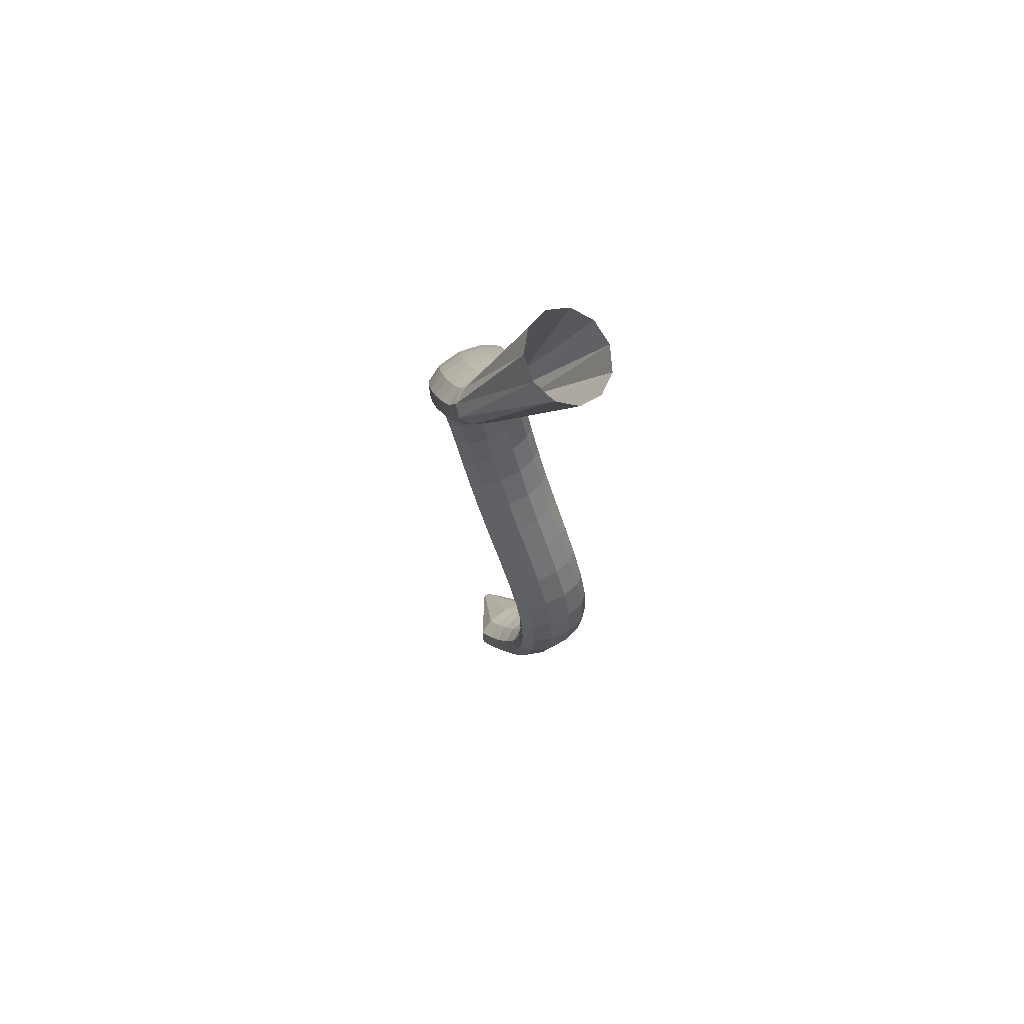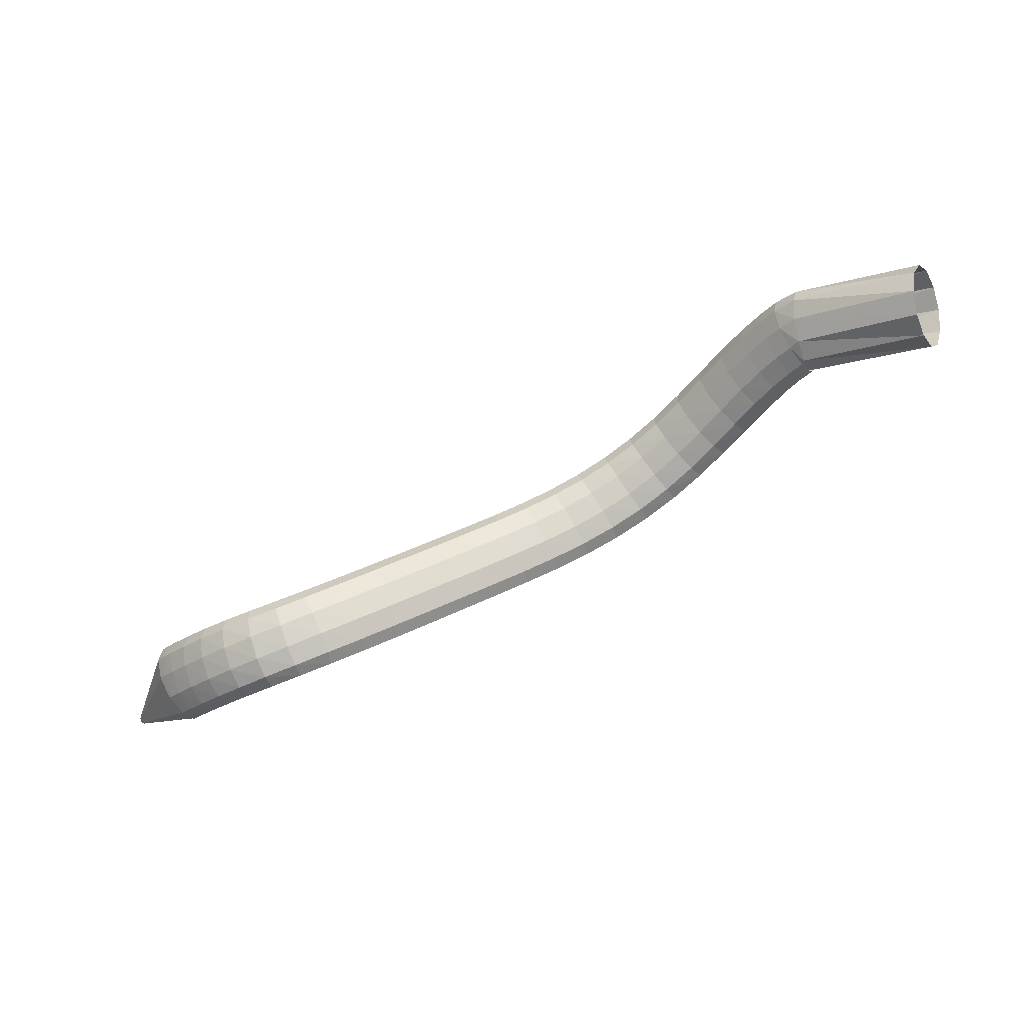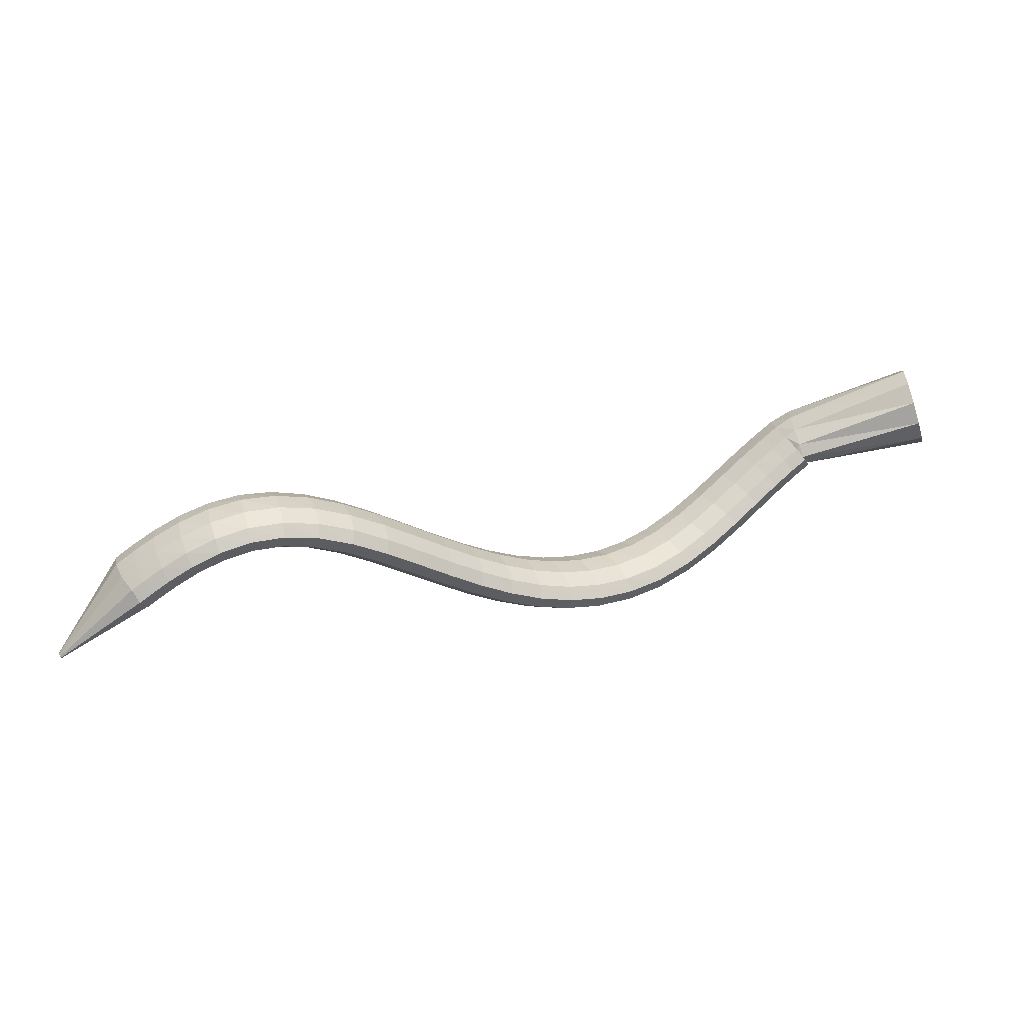
<metadata>
{"format":"obj","ext":"obj","renderer":"f3d","projection":"perspective","resolution":1024,"background":"white","views":[{"elev":3.0,"azim":-113.6,"up":"+Z"},{"elev":-27.1,"azim":-136.8,"up":"+Y"},{"elev":-76.3,"azim":-149.5,"up":"+Y"}]}
</metadata>
<code>
g tube1
v 155.1 140.2 200.5
v 155.5 137.4 200.8
v 155.4 134.9 199.6
v 155 133.4 197.3
v 154.3 133.4 194.5
v 153.6 134.9 192.3
v 153.1 137.5 191.2
v 153 140.3 191.6
v 153.2 142.4 193.5
v 153.8 143.2 196.1
v 154.5 142.4 198.7
v 155.1 140.2 200.5
v 169.8 140.6 194.5
v 170.1 138 195.3
v 170.3 135.9 195
v 170.1 134.9 193.9
v 169.7 135.4 192.3
v 169.2 137.3 190.7
v 168.8 139.8 189.6
v 168.6 142.3 189.4
v 168.6 143.9 190
v 168.9 144.1 191.5
v 169.3 142.9 193.1
v 169.8 140.6 194.5
v 170.5 140.6 194.7
v 170.1 138.1 195.6
v 169.9 135.9 195.5
v 170 134.9 194.4
v 170.3 135.4 192.8
v 170.7 137.1 191
v 171.2 139.6 189.8
v 171.5 142 189.4
v 171.5 143.6 190
v 171.3 143.9 191.4
v 171 142.8 193.1
v 170.5 140.6 194.7
v 172.9 140.4 195.1
v 172.4 137.8 195.9
v 172.1 135.7 195.8
v 172.2 134.7 194.8
v 172.5 135.1 193.1
v 173.1 136.8 191.4
v 173.6 139.3 190.2
v 174.1 141.7 189.8
v 174.2 143.3 190.4
v 174 143.6 191.8
v 173.5 142.5 193.5
v 172.9 140.4 195.1
v 176.2 139.8 195.7
v 175.5 137.3 196.5
v 175 135.2 196.4
v 175 134.2 195.3
v 175.4 134.6 193.7
v 176.1 136.3 192
v 176.9 138.7 190.7
v 177.4 141.1 190.4
v 177.7 142.7 191
v 177.5 143 192.4
v 176.9 141.9 194.2
v 176.2 139.8 195.7
v 179.9 138.9 196.4
v 179.1 136.4 197.2
v 178.5 134.3 197
v 178.4 133.4 195.9
v 178.8 133.8 194.3
v 179.6 135.4 192.6
v 180.5 137.8 191.4
v 181.2 140.2 191.1
v 181.6 141.7 191.7
v 181.4 142 193.1
v 180.8 141 194.9
v 179.9 138.9 196.4
v 184 137.6 197
v 183 135.1 197.8
v 182.3 133.1 197.7
v 182.1 132.2 196.6
v 182.5 132.6 195
v 183.3 134.2 193.3
v 184.3 136.5 192.1
v 185.2 138.8 191.7
v 185.7 140.4 192.4
v 185.6 140.7 193.8
v 184.9 139.6 195.5
v 184 137.6 197
v 188.3 135.9 197.5
v 187.2 133.5 198.3
v 186.4 131.6 198.2
v 186 130.7 197.1
v 186.3 131.1 195.4
v 187.1 132.7 193.7
v 188.1 135 192.5
v 189.1 137.3 192.1
v 189.7 138.7 192.8
v 189.8 139 194.2
v 189.2 138 195.9
v 188.3 135.9 197.5
v 192.6 134 197.5
v 191.5 131.7 198.4
v 190.5 129.7 198.3
v 190 128.9 197.2
v 190.1 129.3 195.5
v 190.8 131 193.8
v 191.8 133.2 192.5
v 192.9 135.5 192.1
v 193.6 136.9 192.7
v 193.8 137.1 194.1
v 193.4 136 195.9
v 192.6 134 197.5
v 196.8 131.9 196.9
v 195.7 129.5 197.8
v 194.7 127.7 197.8
v 194 126.9 196.7
v 193.9 127.4 195.1
v 194.4 129.1 193.3
v 195.4 131.4 192
v 196.4 133.6 191.5
v 197.3 134.9 192.1
v 197.7 135.1 193.4
v 197.5 134 195.2
v 196.8 131.9 196.9
v 200.8 129.7 195.6
v 199.8 127.3 196.5
v 198.7 125.5 196.5
v 197.9 124.7 195.6
v 197.5 125.3 194
v 197.9 127.1 192.3
v 198.7 129.4 190.9
v 199.8 131.6 190.4
v 200.8 132.9 190.9
v 201.3 133 192.2
v 201.3 131.8 193.9
v 200.8 129.7 195.6
v 204.4 127.4 193.7
v 203.5 125 194.6
v 202.4 123.2 194.7
v 201.4 122.6 193.8
v 200.9 123.2 192.3
v 201.1 125.1 190.6
v 201.8 127.4 189.3
v 202.9 129.6 188.8
v 204 130.9 189.2
v 204.7 130.9 190.4
v 204.9 129.6 192.1
v 204.4 127.4 193.7
v 207.8 125.2 191.2
v 206.9 122.8 192.2
v 205.7 121 192.3
v 204.7 120.4 191.5
v 204 121.2 190.1
v 204 123.1 188.5
v 204.7 125.5 187.2
v 205.8 127.7 186.7
v 206.9 128.9 187
v 207.8 128.8 188.2
v 208.1 127.4 189.7
v 207.8 125.2 191.2
v 210.8 123 188.4
v 209.9 120.6 189.4
v 208.7 118.8 189.5
v 207.5 118.3 188.8
v 206.8 119.1 187.5
v 206.7 121.1 186
v 207.3 123.5 184.7
v 208.4 125.7 184.2
v 209.6 126.9 184.4
v 210.6 126.7 185.5
v 211 125.3 187
v 210.8 123 188.4
v 213.4 120.8 185.3
v 212.6 118.4 186.3
v 211.3 116.7 186.5
v 210.1 116.2 185.9
v 209.3 117.1 184.6
v 209.2 119.1 183.1
v 209.7 121.5 181.9
v 210.9 123.7 181.3
v 212.2 124.8 181.5
v 213.2 124.6 182.5
v 213.7 123.1 183.9
v 213.4 120.8 185.3
v 215.9 118.5 181.9
v 215 116.1 182.9
v 213.7 114.4 183.2
v 212.4 114 182.6
v 211.5 114.9 181.4
v 211.4 116.9 180
v 212 119.4 178.7
v 213.1 121.5 178.1
v 214.5 122.6 178.2
v 215.6 122.3 179.1
v 216.1 120.8 180.5
v 215.9 118.5 181.9
v 218.1 116.1 178.3
v 217.2 113.7 179.3
v 215.9 112.1 179.6
v 214.6 111.6 179.1
v 213.7 112.6 178
v 213.6 114.6 176.5
v 214.2 117.1 175.3
v 215.3 119.2 174.6
v 216.7 120.2 174.7
v 217.8 119.9 175.6
v 218.3 118.4 176.9
v 218.1 116.1 178.3
v 220.3 113.6 174.7
v 219.3 111.3 175.7
v 218 109.6 176
v 216.7 109.2 175.5
v 215.9 110.2 174.3
v 215.7 112.2 172.9
v 216.3 114.7 171.6
v 217.5 116.7 170.9
v 218.8 117.8 171.1
v 220 117.5 171.9
v 220.5 116 173.3
v 220.3 113.6 174.7
v 222.4 111.3 171.1
v 221.5 108.9 172.1
v 220.2 107.2 172.4
v 218.9 106.8 171.8
v 218.1 107.8 170.7
v 217.9 109.8 169.2
v 218.5 112.3 168
v 219.7 114.4 167.3
v 221 115.5 167.5
v 222.1 115.2 168.4
v 222.6 113.6 169.8
v 222.4 111.3 171.1
v 224.6 109.2 168
v 223.7 106.8 168.9
v 222.5 105.1 169
v 221.3 104.6 168.4
v 220.5 105.5 167.2
v 220.3 107.5 165.8
v 220.9 110 164.6
v 222 112.2 164
v 223.2 113.4 164.2
v 224.3 113.1 165.2
v 224.8 111.6 166.6
v 224.6 109.2 168
v 226.9 107.6 165.3
v 226.1 105.1 166.2
v 225.1 103.2 166.2
v 224 102.7 165.4
v 223.2 103.5 164.1
v 223.1 105.5 162.7
v 223.5 108.1 161.5
v 224.5 110.3 161.1
v 225.6 111.6 161.5
v 226.6 111.5 162.6
v 227 110 164
v 226.9 107.6 165.3
v 229.3 106.4 163.4
v 228.7 103.9 164.1
v 227.9 101.9 164
v 227 101.2 163.1
v 226.4 102 161.6
v 226.2 103.9 160.2
v 226.5 106.5 159.1
v 227.3 108.9 158.8
v 228.2 110.3 159.3
v 228.9 110.2 160.5
v 229.4 108.8 162
v 229.3 106.4 163.4
v 231.9 105.7 162
v 231.6 103.1 162.7
v 231 101.1 162.5
v 230.4 100.2 161.5
v 230 100.9 160
v 229.8 102.8 158.4
v 230 105.4 157.3
v 230.4 107.8 157
v 231 109.3 157.7
v 231.5 109.4 159
v 231.9 108.1 160.6
v 231.9 105.7 162
v 234.7 105.4 161.2
v 234.6 102.8 162
v 234.3 100.6 161.8
v 234 99.72 160.7
v 233.7 100.3 159.1
v 233.6 102.1 157.4
v 233.7 104.7 156.3
v 233.9 107.2 156
v 234.2 108.7 156.6
v 234.5 108.9 158
v 234.7 107.7 159.7
v 234.7 105.4 161.2
v 237.8 105.2 160.8
v 237.7 102.6 161.7
v 237.6 100.5 161.5
v 237.5 99.54 160.4
v 237.4 100 158.8
v 237.4 101.8 157.1
v 237.4 104.4 155.8
v 237.5 106.8 155.5
v 237.6 108.4 156.1
v 237.7 108.7 157.5
v 237.8 107.5 159.3
v 237.8 105.2 160.8
v 240.7 105.2 160.8
v 240.7 102.7 161.7
v 240.7 100.5 161.6
v 240.8 99.54 160.5
v 240.8 99.99 158.9
v 240.9 101.8 157.1
v 240.9 104.3 155.8
v 240.9 106.7 155.4
v 240.9 108.3 156
v 240.9 108.6 157.4
v 240.8 107.5 159.2
v 240.7 105.2 160.8
v 243.3 105.3 161
v 243.2 102.7 161.9
v 243.3 100.6 161.8
v 243.4 99.6 160.8
v 243.5 100 159.1
v 243.7 101.8 157.3
v 243.7 104.3 156
v 243.7 106.7 155.6
v 243.6 108.4 156.2
v 243.5 108.6 157.6
v 243.4 107.5 159.4
v 243.3 105.3 161
v 244.9 105.4 161.2
v 244.9 102.8 162.1
v 245 100.7 162
v 245.1 99.66 161
v 245.3 100.1 159.3
v 245.4 101.8 157.5
v 245.5 104.3 156.2
v 245.5 106.8 155.8
v 245.4 108.4 156.3
v 245.2 108.7 157.7
v 245 107.6 159.5
v 244.9 105.4 161.2
v 245.4 105.4 161.2
v 244.9 102.9 162.1
v 244.8 100.7 162
v 244.9 99.72 161
v 245.4 100.1 159.3
v 246 101.8 157.6
v 246.5 104.3 156.4
v 246.8 106.7 156
v 246.8 108.4 156.5
v 246.5 108.7 157.9
v 245.9 107.6 159.7
v 245.4 105.4 161.2
v 257.8 103.2 162.4
v 257.7 103 162.5
v 257.7 102.8 162.4
v 257.7 102.7 162.3
v 257.8 102.7 162.2
v 257.8 102.9 162
v 257.9 103.1 161.9
v 257.9 103.4 161.8
v 257.9 103.5 161.9
v 257.9 103.6 162
v 257.8 103.5 162.2
v 257.8 103.2 162.4
f 1 2 14
f 14 13 1
f 2 3 15
f 15 14 2
f 3 4 16
f 16 15 3
f 4 5 17
f 17 16 4
f 5 6 18
f 18 17 5
f 6 7 19
f 19 18 6
f 7 8 20
f 20 19 7
f 8 9 21
f 21 20 8
f 9 10 22
f 22 21 9
f 10 11 23
f 23 22 10
f 11 12 24
f 24 23 11
f 13 14 26
f 26 25 13
f 14 15 27
f 27 26 14
f 15 16 28
f 28 27 15
f 16 17 29
f 29 28 16
f 17 18 30
f 30 29 17
f 18 19 31
f 31 30 18
f 19 20 32
f 32 31 19
f 20 21 33
f 33 32 20
f 21 22 34
f 34 33 21
f 22 23 35
f 35 34 22
f 23 24 36
f 36 35 23
f 25 26 38
f 38 37 25
f 26 27 39
f 39 38 26
f 27 28 40
f 40 39 27
f 28 29 41
f 41 40 28
f 29 30 42
f 42 41 29
f 30 31 43
f 43 42 30
f 31 32 44
f 44 43 31
f 32 33 45
f 45 44 32
f 33 34 46
f 46 45 33
f 34 35 47
f 47 46 34
f 35 36 48
f 48 47 35
f 37 38 50
f 50 49 37
f 38 39 51
f 51 50 38
f 39 40 52
f 52 51 39
f 40 41 53
f 53 52 40
f 41 42 54
f 54 53 41
f 42 43 55
f 55 54 42
f 43 44 56
f 56 55 43
f 44 45 57
f 57 56 44
f 45 46 58
f 58 57 45
f 46 47 59
f 59 58 46
f 47 48 60
f 60 59 47
f 49 50 62
f 62 61 49
f 50 51 63
f 63 62 50
f 51 52 64
f 64 63 51
f 52 53 65
f 65 64 52
f 53 54 66
f 66 65 53
f 54 55 67
f 67 66 54
f 55 56 68
f 68 67 55
f 56 57 69
f 69 68 56
f 57 58 70
f 70 69 57
f 58 59 71
f 71 70 58
f 59 60 72
f 72 71 59
f 61 62 74
f 74 73 61
f 62 63 75
f 75 74 62
f 63 64 76
f 76 75 63
f 64 65 77
f 77 76 64
f 65 66 78
f 78 77 65
f 66 67 79
f 79 78 66
f 67 68 80
f 80 79 67
f 68 69 81
f 81 80 68
f 69 70 82
f 82 81 69
f 70 71 83
f 83 82 70
f 71 72 84
f 84 83 71
f 73 74 86
f 86 85 73
f 74 75 87
f 87 86 74
f 75 76 88
f 88 87 75
f 76 77 89
f 89 88 76
f 77 78 90
f 90 89 77
f 78 79 91
f 91 90 78
f 79 80 92
f 92 91 79
f 80 81 93
f 93 92 80
f 81 82 94
f 94 93 81
f 82 83 95
f 95 94 82
f 83 84 96
f 96 95 83
f 85 86 98
f 98 97 85
f 86 87 99
f 99 98 86
f 87 88 100
f 100 99 87
f 88 89 101
f 101 100 88
f 89 90 102
f 102 101 89
f 90 91 103
f 103 102 90
f 91 92 104
f 104 103 91
f 92 93 105
f 105 104 92
f 93 94 106
f 106 105 93
f 94 95 107
f 107 106 94
f 95 96 108
f 108 107 95
f 97 98 110
f 110 109 97
f 98 99 111
f 111 110 98
f 99 100 112
f 112 111 99
f 100 101 113
f 113 112 100
f 101 102 114
f 114 113 101
f 102 103 115
f 115 114 102
f 103 104 116
f 116 115 103
f 104 105 117
f 117 116 104
f 105 106 118
f 118 117 105
f 106 107 119
f 119 118 106
f 107 108 120
f 120 119 107
f 109 110 122
f 122 121 109
f 110 111 123
f 123 122 110
f 111 112 124
f 124 123 111
f 112 113 125
f 125 124 112
f 113 114 126
f 126 125 113
f 114 115 127
f 127 126 114
f 115 116 128
f 128 127 115
f 116 117 129
f 129 128 116
f 117 118 130
f 130 129 117
f 118 119 131
f 131 130 118
f 119 120 132
f 132 131 119
f 121 122 134
f 134 133 121
f 122 123 135
f 135 134 122
f 123 124 136
f 136 135 123
f 124 125 137
f 137 136 124
f 125 126 138
f 138 137 125
f 126 127 139
f 139 138 126
f 127 128 140
f 140 139 127
f 128 129 141
f 141 140 128
f 129 130 142
f 142 141 129
f 130 131 143
f 143 142 130
f 131 132 144
f 144 143 131
f 133 134 146
f 146 145 133
f 134 135 147
f 147 146 134
f 135 136 148
f 148 147 135
f 136 137 149
f 149 148 136
f 137 138 150
f 150 149 137
f 138 139 151
f 151 150 138
f 139 140 152
f 152 151 139
f 140 141 153
f 153 152 140
f 141 142 154
f 154 153 141
f 142 143 155
f 155 154 142
f 143 144 156
f 156 155 143
f 145 146 158
f 158 157 145
f 146 147 159
f 159 158 146
f 147 148 160
f 160 159 147
f 148 149 161
f 161 160 148
f 149 150 162
f 162 161 149
f 150 151 163
f 163 162 150
f 151 152 164
f 164 163 151
f 152 153 165
f 165 164 152
f 153 154 166
f 166 165 153
f 154 155 167
f 167 166 154
f 155 156 168
f 168 167 155
f 157 158 170
f 170 169 157
f 158 159 171
f 171 170 158
f 159 160 172
f 172 171 159
f 160 161 173
f 173 172 160
f 161 162 174
f 174 173 161
f 162 163 175
f 175 174 162
f 163 164 176
f 176 175 163
f 164 165 177
f 177 176 164
f 165 166 178
f 178 177 165
f 166 167 179
f 179 178 166
f 167 168 180
f 180 179 167
f 169 170 182
f 182 181 169
f 170 171 183
f 183 182 170
f 171 172 184
f 184 183 171
f 172 173 185
f 185 184 172
f 173 174 186
f 186 185 173
f 174 175 187
f 187 186 174
f 175 176 188
f 188 187 175
f 176 177 189
f 189 188 176
f 177 178 190
f 190 189 177
f 178 179 191
f 191 190 178
f 179 180 192
f 192 191 179
f 181 182 194
f 194 193 181
f 182 183 195
f 195 194 182
f 183 184 196
f 196 195 183
f 184 185 197
f 197 196 184
f 185 186 198
f 198 197 185
f 186 187 199
f 199 198 186
f 187 188 200
f 200 199 187
f 188 189 201
f 201 200 188
f 189 190 202
f 202 201 189
f 190 191 203
f 203 202 190
f 191 192 204
f 204 203 191
f 193 194 206
f 206 205 193
f 194 195 207
f 207 206 194
f 195 196 208
f 208 207 195
f 196 197 209
f 209 208 196
f 197 198 210
f 210 209 197
f 198 199 211
f 211 210 198
f 199 200 212
f 212 211 199
f 200 201 213
f 213 212 200
f 201 202 214
f 214 213 201
f 202 203 215
f 215 214 202
f 203 204 216
f 216 215 203
f 205 206 218
f 218 217 205
f 206 207 219
f 219 218 206
f 207 208 220
f 220 219 207
f 208 209 221
f 221 220 208
f 209 210 222
f 222 221 209
f 210 211 223
f 223 222 210
f 211 212 224
f 224 223 211
f 212 213 225
f 225 224 212
f 213 214 226
f 226 225 213
f 214 215 227
f 227 226 214
f 215 216 228
f 228 227 215
f 217 218 230
f 230 229 217
f 218 219 231
f 231 230 218
f 219 220 232
f 232 231 219
f 220 221 233
f 233 232 220
f 221 222 234
f 234 233 221
f 222 223 235
f 235 234 222
f 223 224 236
f 236 235 223
f 224 225 237
f 237 236 224
f 225 226 238
f 238 237 225
f 226 227 239
f 239 238 226
f 227 228 240
f 240 239 227
f 229 230 242
f 242 241 229
f 230 231 243
f 243 242 230
f 231 232 244
f 244 243 231
f 232 233 245
f 245 244 232
f 233 234 246
f 246 245 233
f 234 235 247
f 247 246 234
f 235 236 248
f 248 247 235
f 236 237 249
f 249 248 236
f 237 238 250
f 250 249 237
f 238 239 251
f 251 250 238
f 239 240 252
f 252 251 239
f 241 242 254
f 254 253 241
f 242 243 255
f 255 254 242
f 243 244 256
f 256 255 243
f 244 245 257
f 257 256 244
f 245 246 258
f 258 257 245
f 246 247 259
f 259 258 246
f 247 248 260
f 260 259 247
f 248 249 261
f 261 260 248
f 249 250 262
f 262 261 249
f 250 251 263
f 263 262 250
f 251 252 264
f 264 263 251
f 253 254 266
f 266 265 253
f 254 255 267
f 267 266 254
f 255 256 268
f 268 267 255
f 256 257 269
f 269 268 256
f 257 258 270
f 270 269 257
f 258 259 271
f 271 270 258
f 259 260 272
f 272 271 259
f 260 261 273
f 273 272 260
f 261 262 274
f 274 273 261
f 262 263 275
f 275 274 262
f 263 264 276
f 276 275 263
f 265 266 278
f 278 277 265
f 266 267 279
f 279 278 266
f 267 268 280
f 280 279 267
f 268 269 281
f 281 280 268
f 269 270 282
f 282 281 269
f 270 271 283
f 283 282 270
f 271 272 284
f 284 283 271
f 272 273 285
f 285 284 272
f 273 274 286
f 286 285 273
f 274 275 287
f 287 286 274
f 275 276 288
f 288 287 275
f 277 278 290
f 290 289 277
f 278 279 291
f 291 290 278
f 279 280 292
f 292 291 279
f 280 281 293
f 293 292 280
f 281 282 294
f 294 293 281
f 282 283 295
f 295 294 282
f 283 284 296
f 296 295 283
f 284 285 297
f 297 296 284
f 285 286 298
f 298 297 285
f 286 287 299
f 299 298 286
f 287 288 300
f 300 299 287
f 289 290 302
f 302 301 289
f 290 291 303
f 303 302 290
f 291 292 304
f 304 303 291
f 292 293 305
f 305 304 292
f 293 294 306
f 306 305 293
f 294 295 307
f 307 306 294
f 295 296 308
f 308 307 295
f 296 297 309
f 309 308 296
f 297 298 310
f 310 309 297
f 298 299 311
f 311 310 298
f 299 300 312
f 312 311 299
f 301 302 314
f 314 313 301
f 302 303 315
f 315 314 302
f 303 304 316
f 316 315 303
f 304 305 317
f 317 316 304
f 305 306 318
f 318 317 305
f 306 307 319
f 319 318 306
f 307 308 320
f 320 319 307
f 308 309 321
f 321 320 308
f 309 310 322
f 322 321 309
f 310 311 323
f 323 322 310
f 311 312 324
f 324 323 311
f 313 314 326
f 326 325 313
f 314 315 327
f 327 326 314
f 315 316 328
f 328 327 315
f 316 317 329
f 329 328 316
f 317 318 330
f 330 329 317
f 318 319 331
f 331 330 318
f 319 320 332
f 332 331 319
f 320 321 333
f 333 332 320
f 321 322 334
f 334 333 321
f 322 323 335
f 335 334 322
f 323 324 336
f 336 335 323
f 325 326 338
f 338 337 325
f 326 327 339
f 339 338 326
f 327 328 340
f 340 339 327
f 328 329 341
f 341 340 328
f 329 330 342
f 342 341 329
f 330 331 343
f 343 342 330
f 331 332 344
f 344 343 331
f 332 333 345
f 345 344 332
f 333 334 346
f 346 345 333
f 334 335 347
f 347 346 334
f 335 336 348
f 348 347 335
f 337 338 350
f 350 349 337
f 338 339 351
f 351 350 338
f 339 340 352
f 352 351 339
f 340 341 353
f 353 352 340
f 341 342 354
f 354 353 341
f 342 343 355
f 355 354 342
f 343 344 356
f 356 355 343
f 344 345 357
f 357 356 344
f 345 346 358
f 358 357 345
f 346 347 359
f 359 358 346
f 347 348 360
f 360 359 347

</code>
